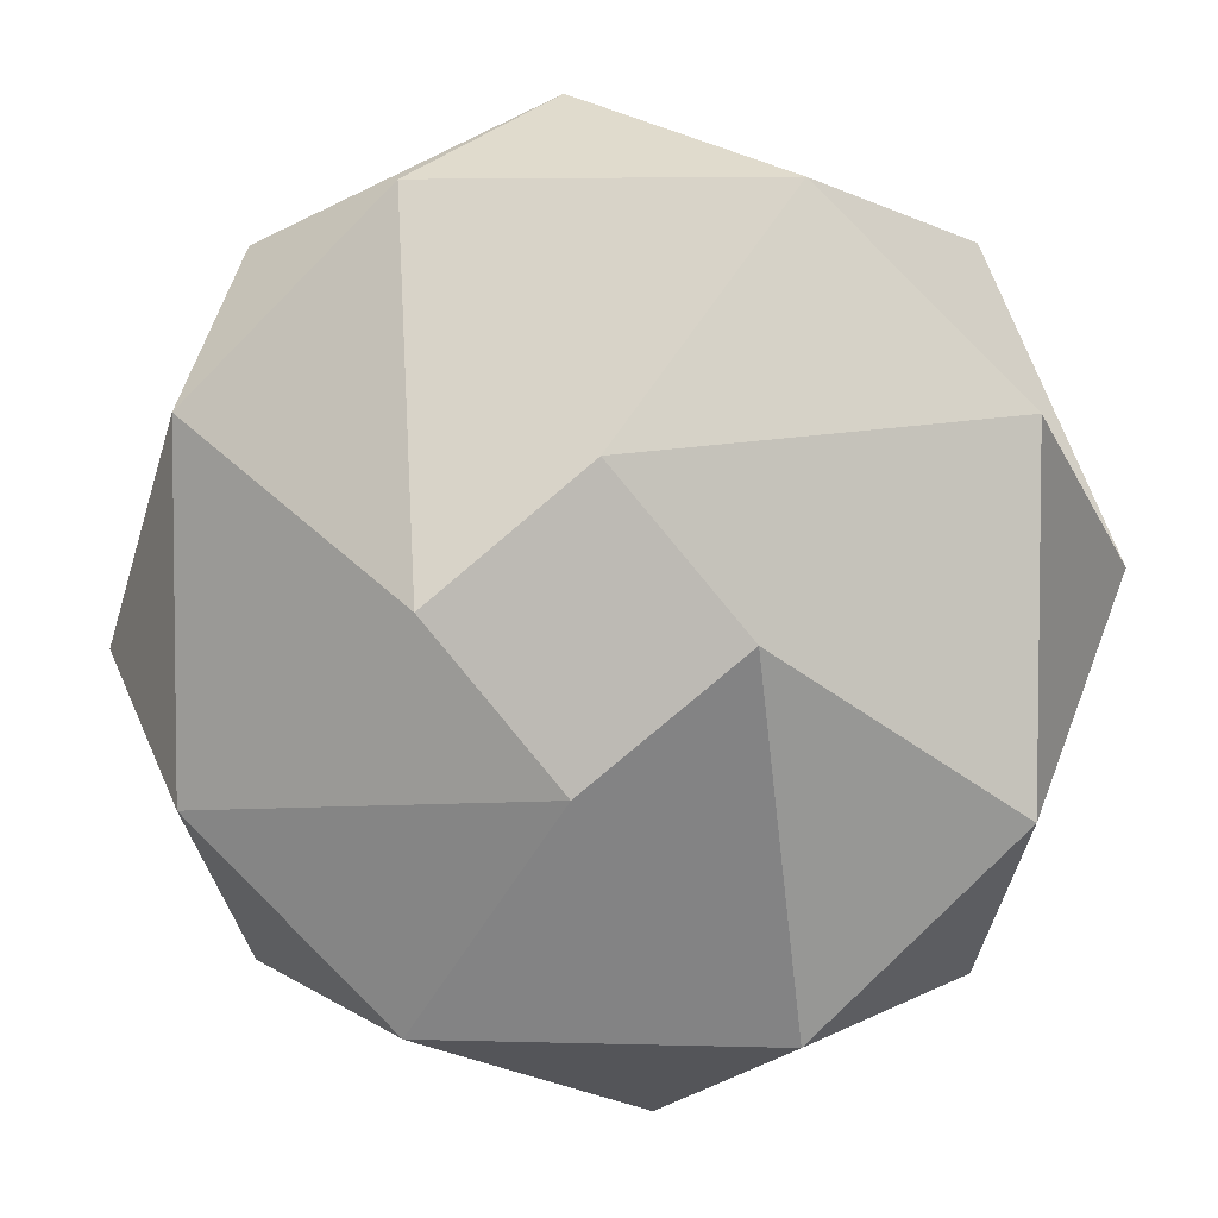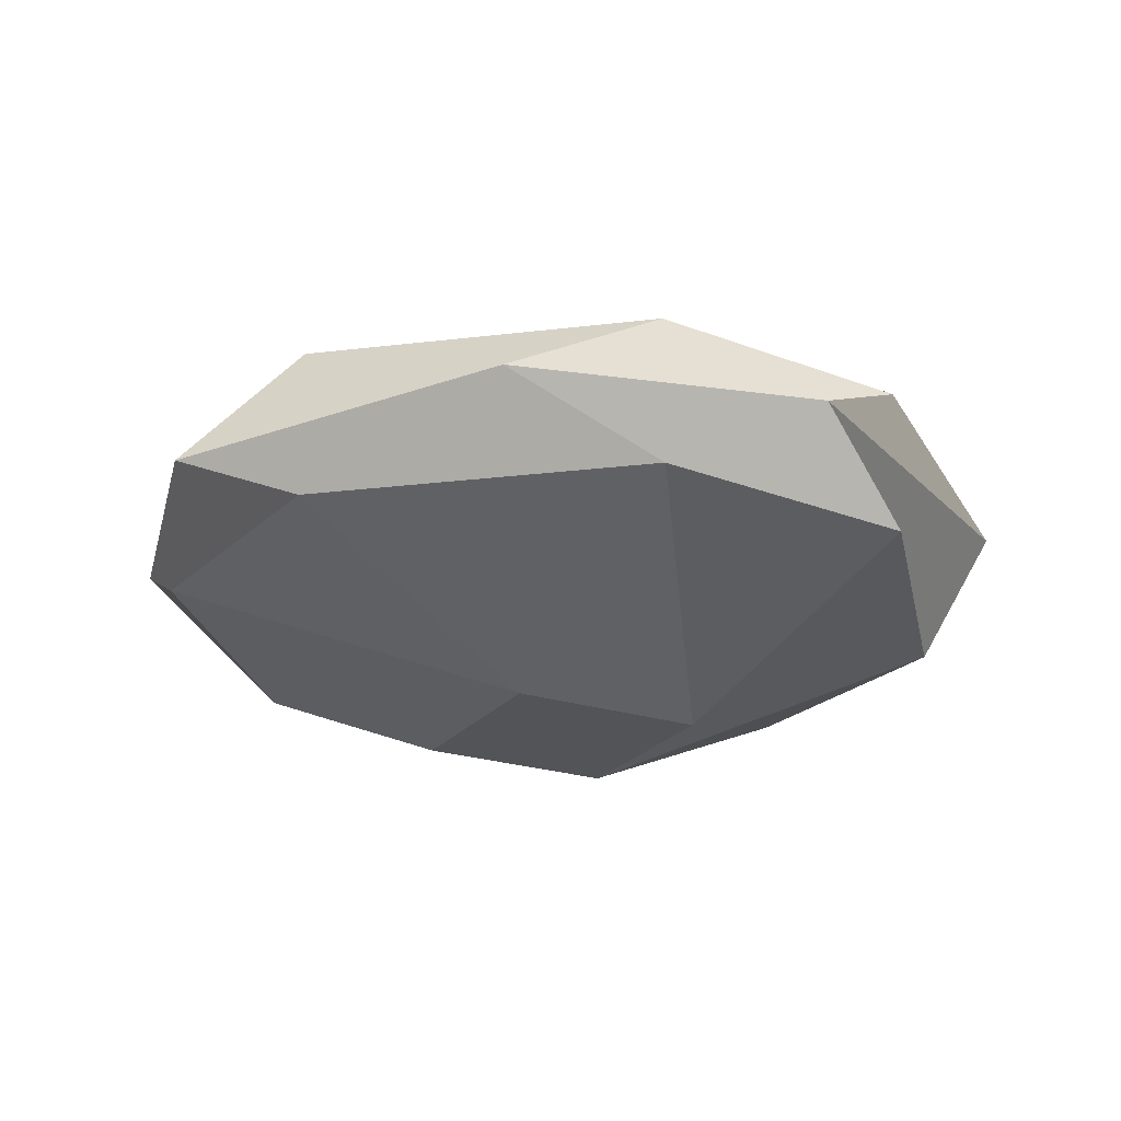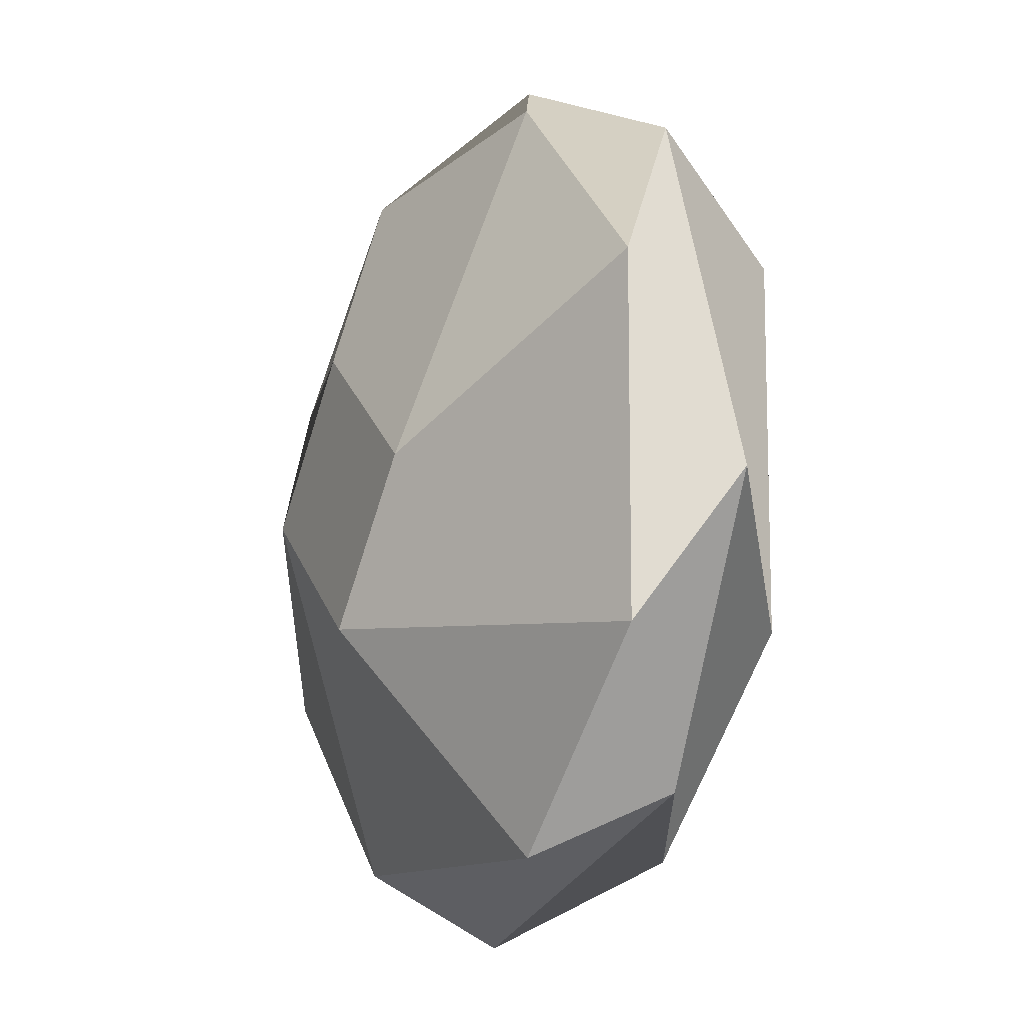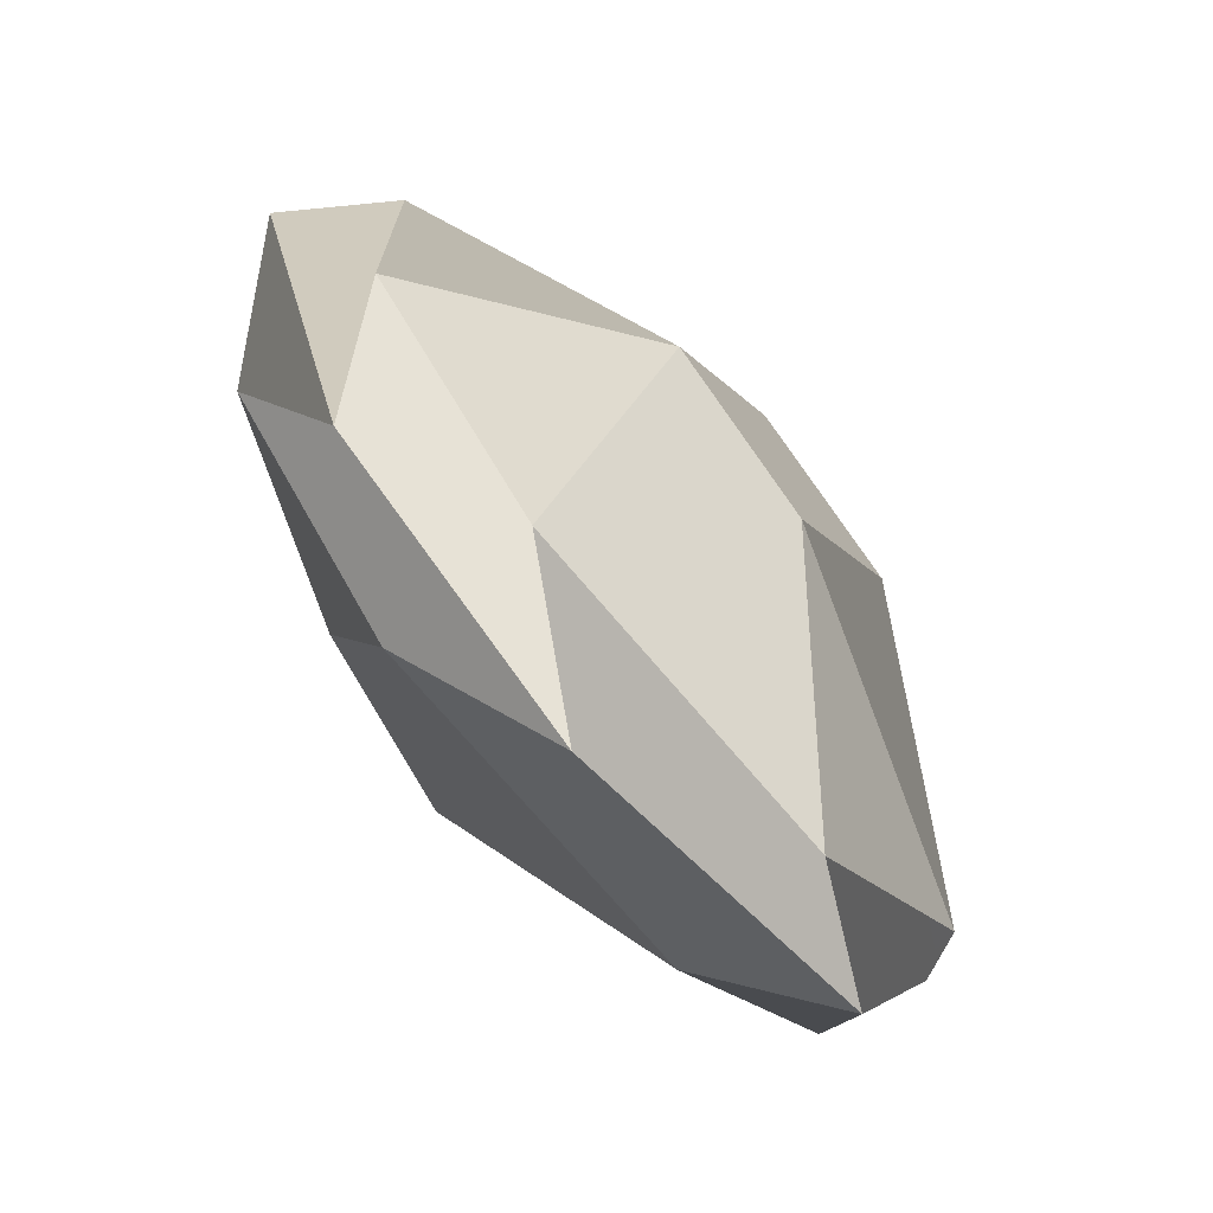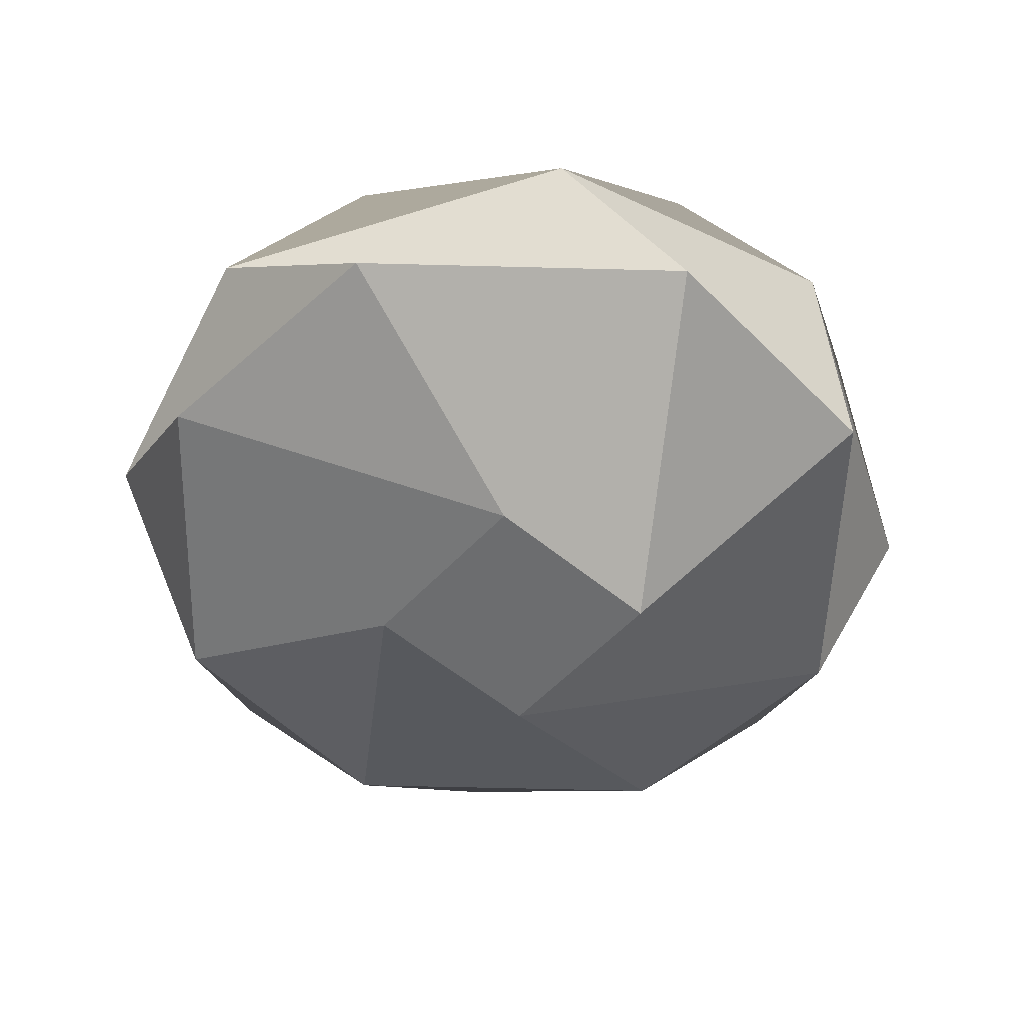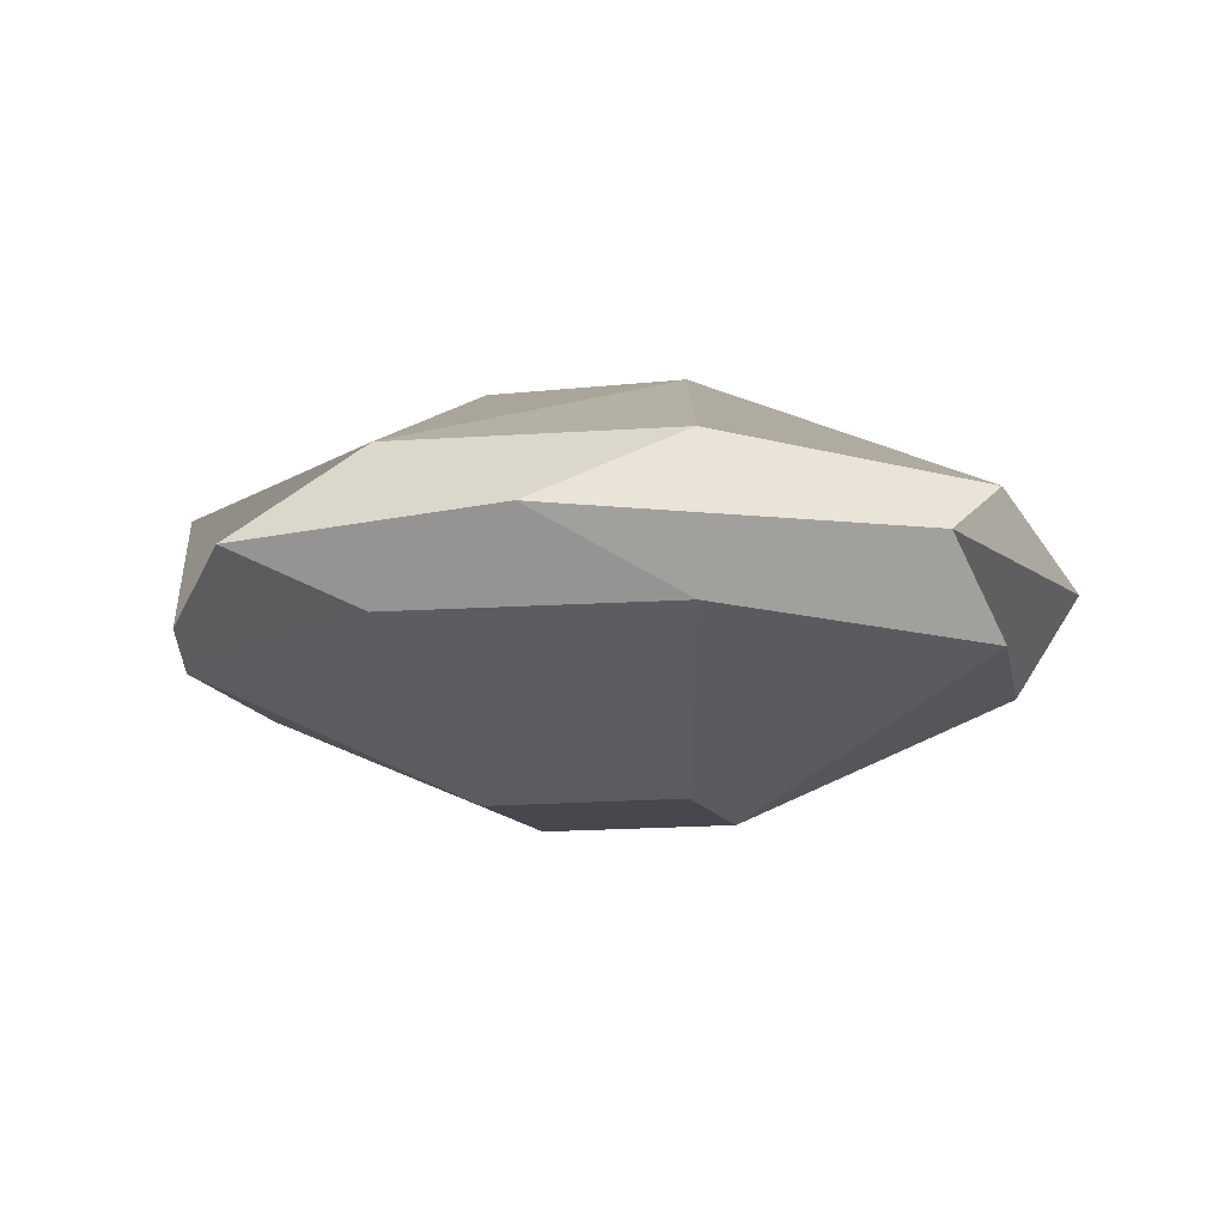
<metadata>
{"format":"obj","ext":"obj","renderer":"f3d","projection":"perspective","resolution":1024,"background":"white","views":[{"elev":4.7,"azim":5.4,"up":"+Y"},{"elev":-23.2,"azim":-168.4,"up":"+Z"},{"elev":-11.6,"azim":-117.6,"up":"+Y"},{"elev":-72.5,"azim":130.2,"up":"+Y"},{"elev":-53.9,"azim":88.4,"up":"+Z"},{"elev":-11.9,"azim":-34.9,"up":"+Z"}]}
</metadata>
<code>
o Cube.001
v -0.8581 1.982 -0
v -1.209 1.017 0
v 0.8581 0.2649 0
v 1.209 1.23 -0
v 0.8586 1.982 -0
v -0.1062 2.333 -0
v -0.8586 0.2654 0
v 0.1062 -0.08571 0
v -0.4667 2.124 0.2
v 0.4667 2.124 0.2
v 0.4667 2.124 -0.2
v -0.4667 2.124 -0.2
v 0.4667 0.1235 0.2
v -0.4667 0.1235 0.2
v -0.4667 0.1235 -0.2
v 0.4667 0.1235 -0.2
v -1 0.6569 0.2
v -1 1.59 0.2
v -1 1.59 -0.2
v -1 0.6569 -0.2
v 1 1.59 0.2
v 1 0.6569 0.2
v 1 0.6569 -0.2
v 1 1.59 -0.2
v 0.03313 1.502 0.54
v 0.3787 1.09 0.54
v -0.3787 1.157 0.54
v -0.03313 0.7448 0.54
v -0.3787 1.157 -0.54
v -0.03313 0.7448 -0.54
v 0.03313 1.502 -0.54
v 0.3787 1.09 -0.54
f 5 24 11
f 3 16 23
f 17 7 14
f 1 12 19
f 31 11 24
f 27 9 18
f 21 10 25
f 25 9 27
f 19 12 29
f 12 31 29
f 18 2 17
f 8 15 16
f 10 6 9
f 6 11 12
f 30 16 15
f 29 32 30
f 20 30 15
f 20 29 30
f 13 28 14
f 25 28 26
f 22 26 13
f 21 26 22
f 14 28 17
f 27 17 28
f 16 32 23
f 32 24 23
f 22 4 21
f 4 23 24
f 14 8 13
f 2 19 20
f 7 20 15
f 9 1 18
f 13 3 22
f 21 5 10
f 5 4 24
f 3 8 16
f 17 2 7
f 1 6 12
f 25 10 9
f 12 11 31
f 18 1 2
f 8 7 15
f 10 5 6
f 6 5 11
f 30 32 16
f 29 31 32
f 20 19 29
f 13 26 28
f 25 27 28
f 21 25 26
f 27 18 17
f 32 31 24
f 22 3 4
f 4 3 23
f 14 7 8
f 2 1 19
f 7 2 20
f 9 6 1
f 13 8 3
f 21 4 5

</code>
